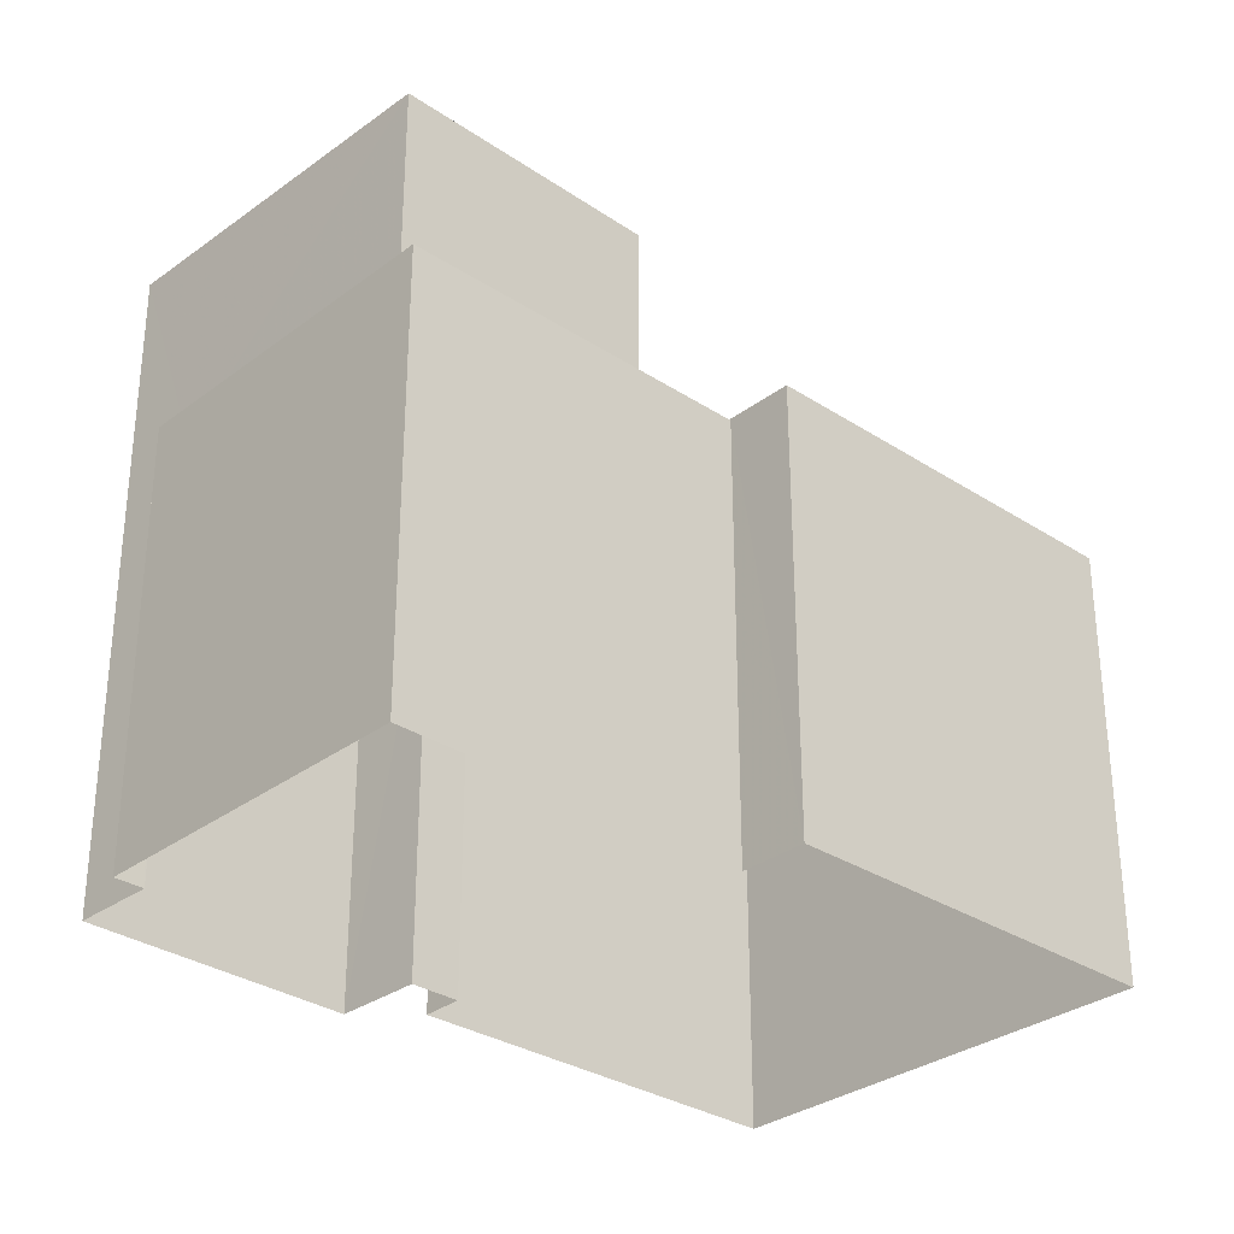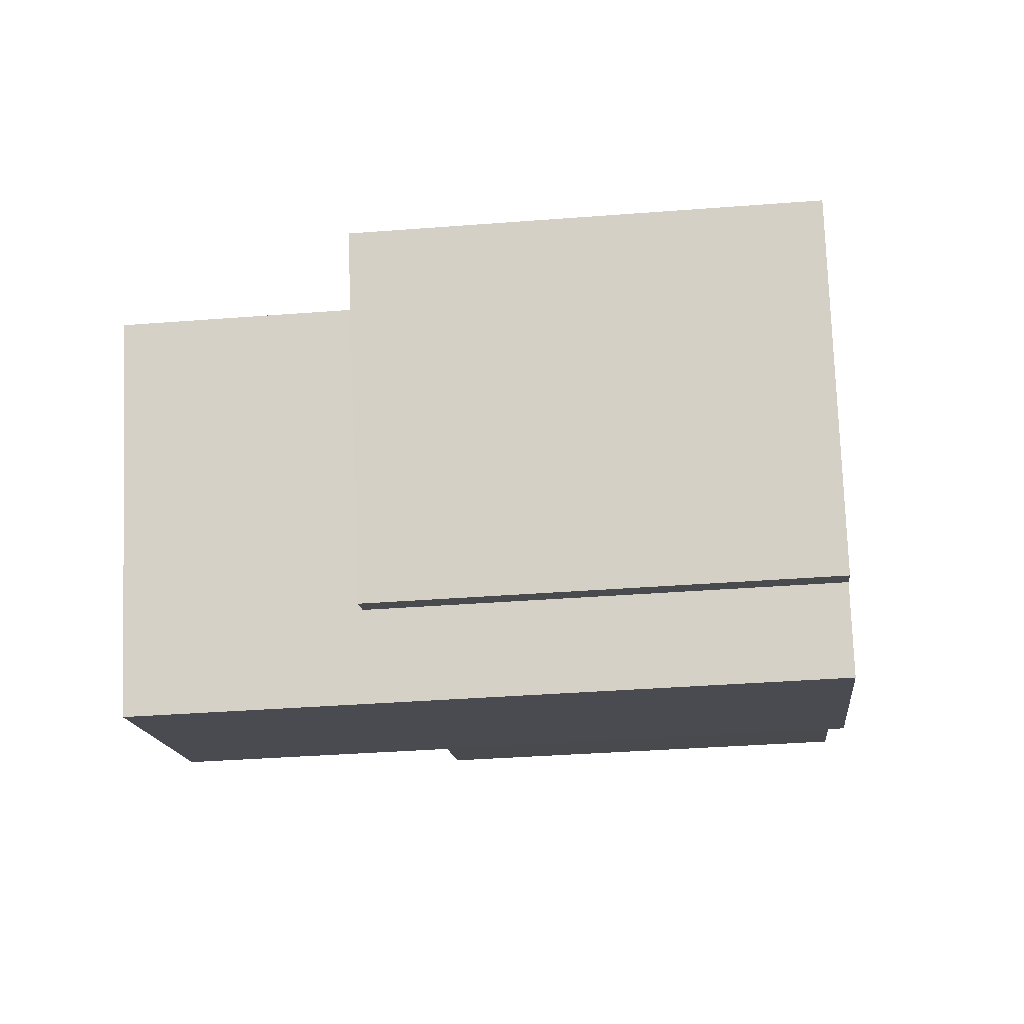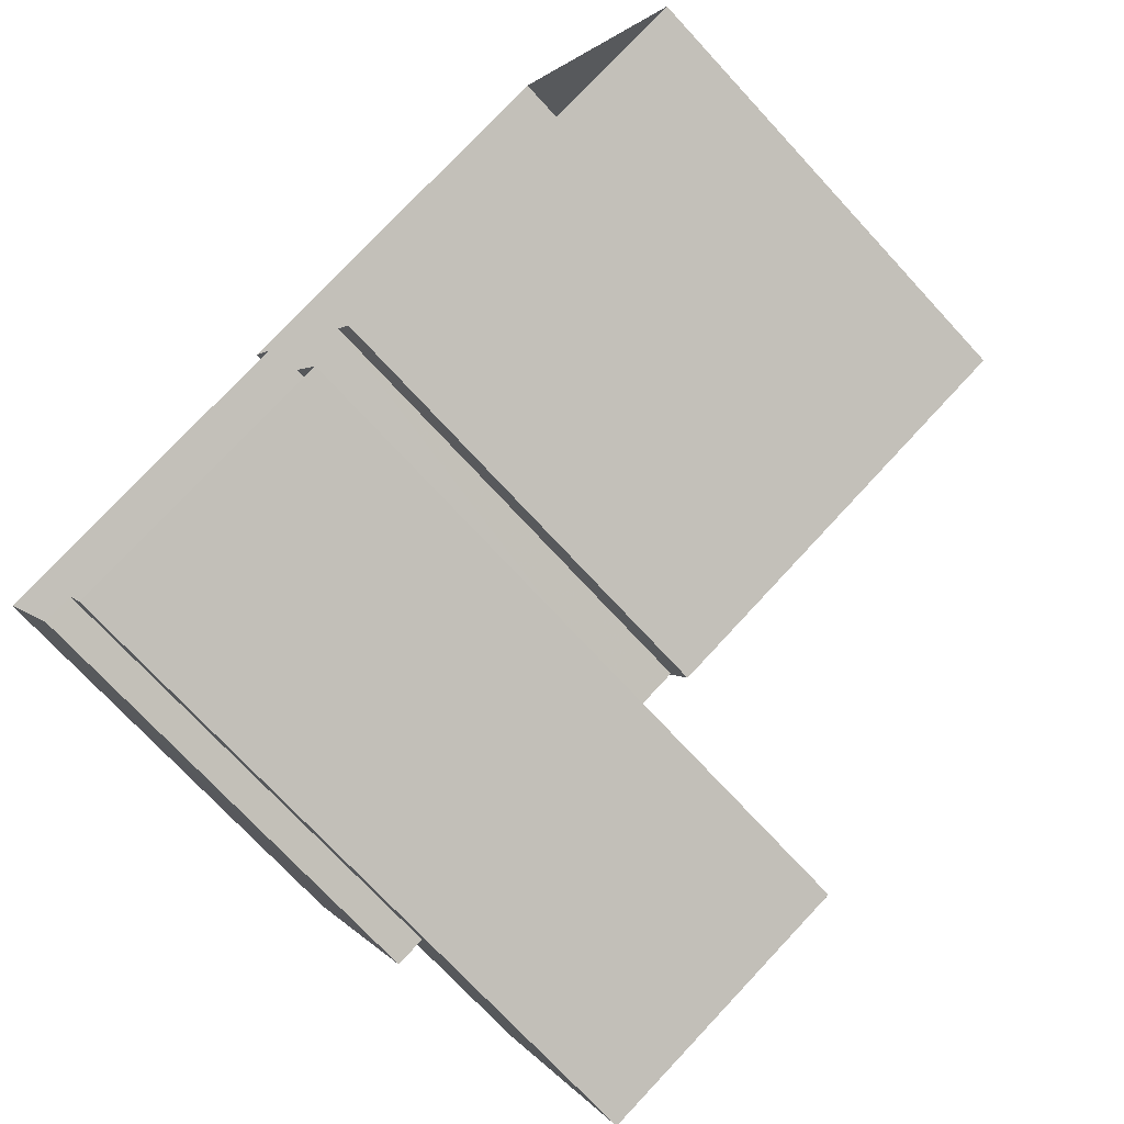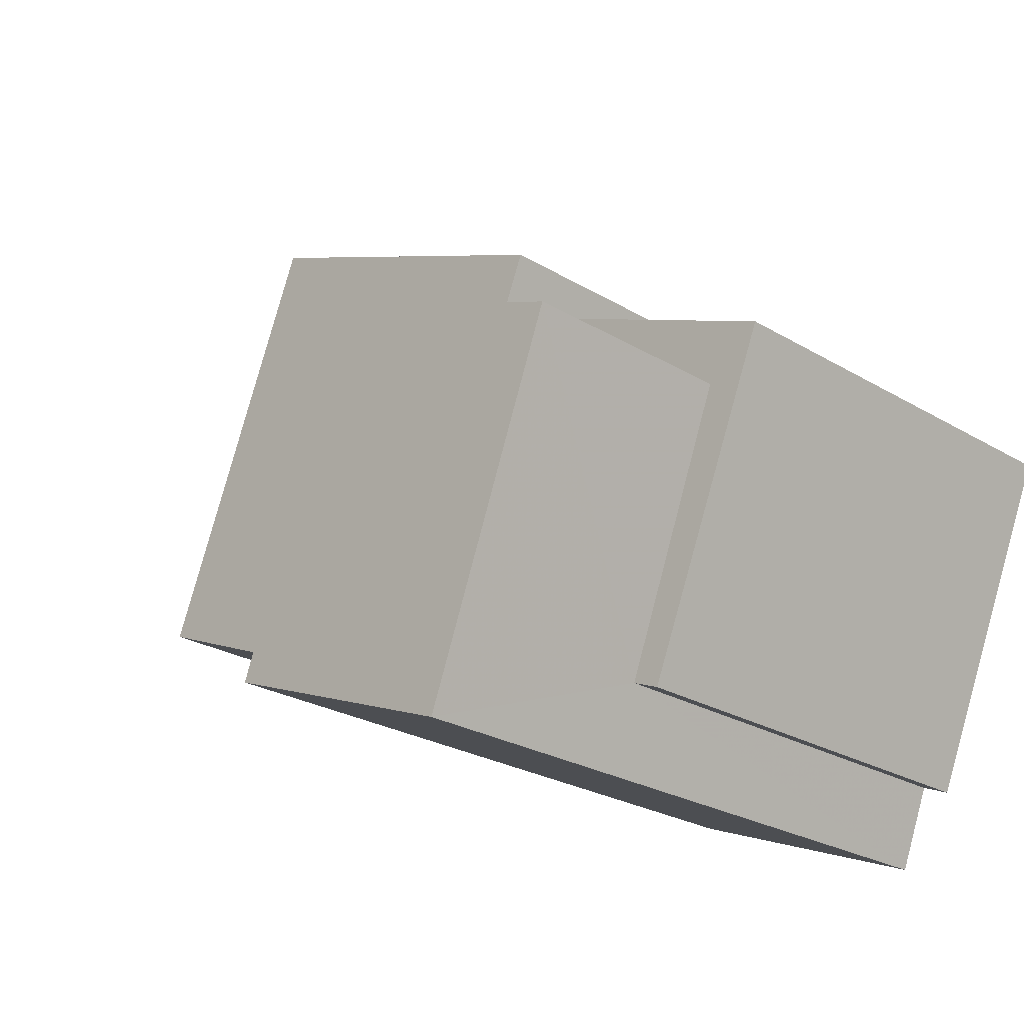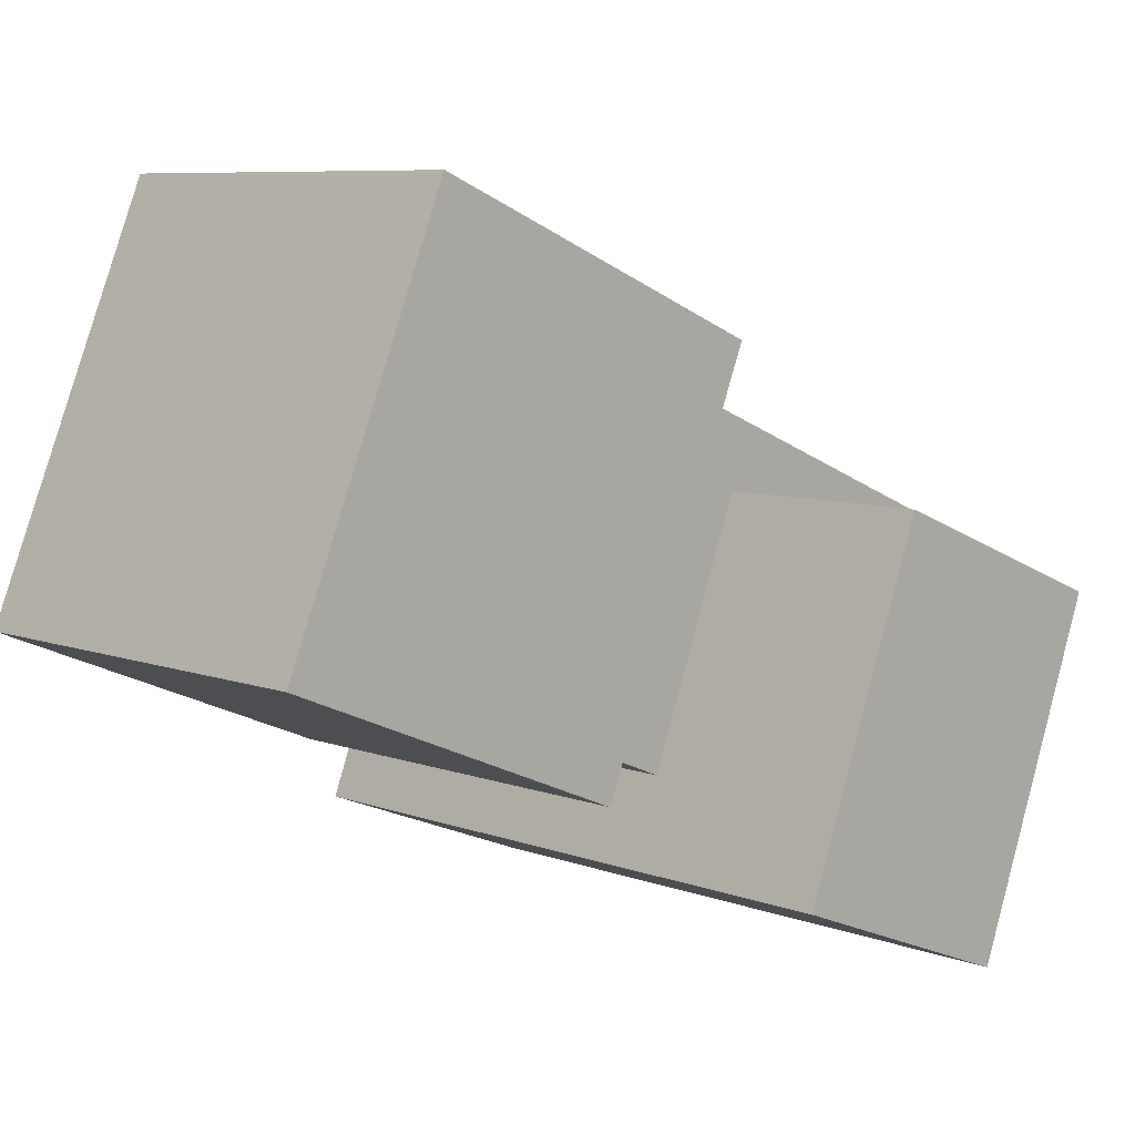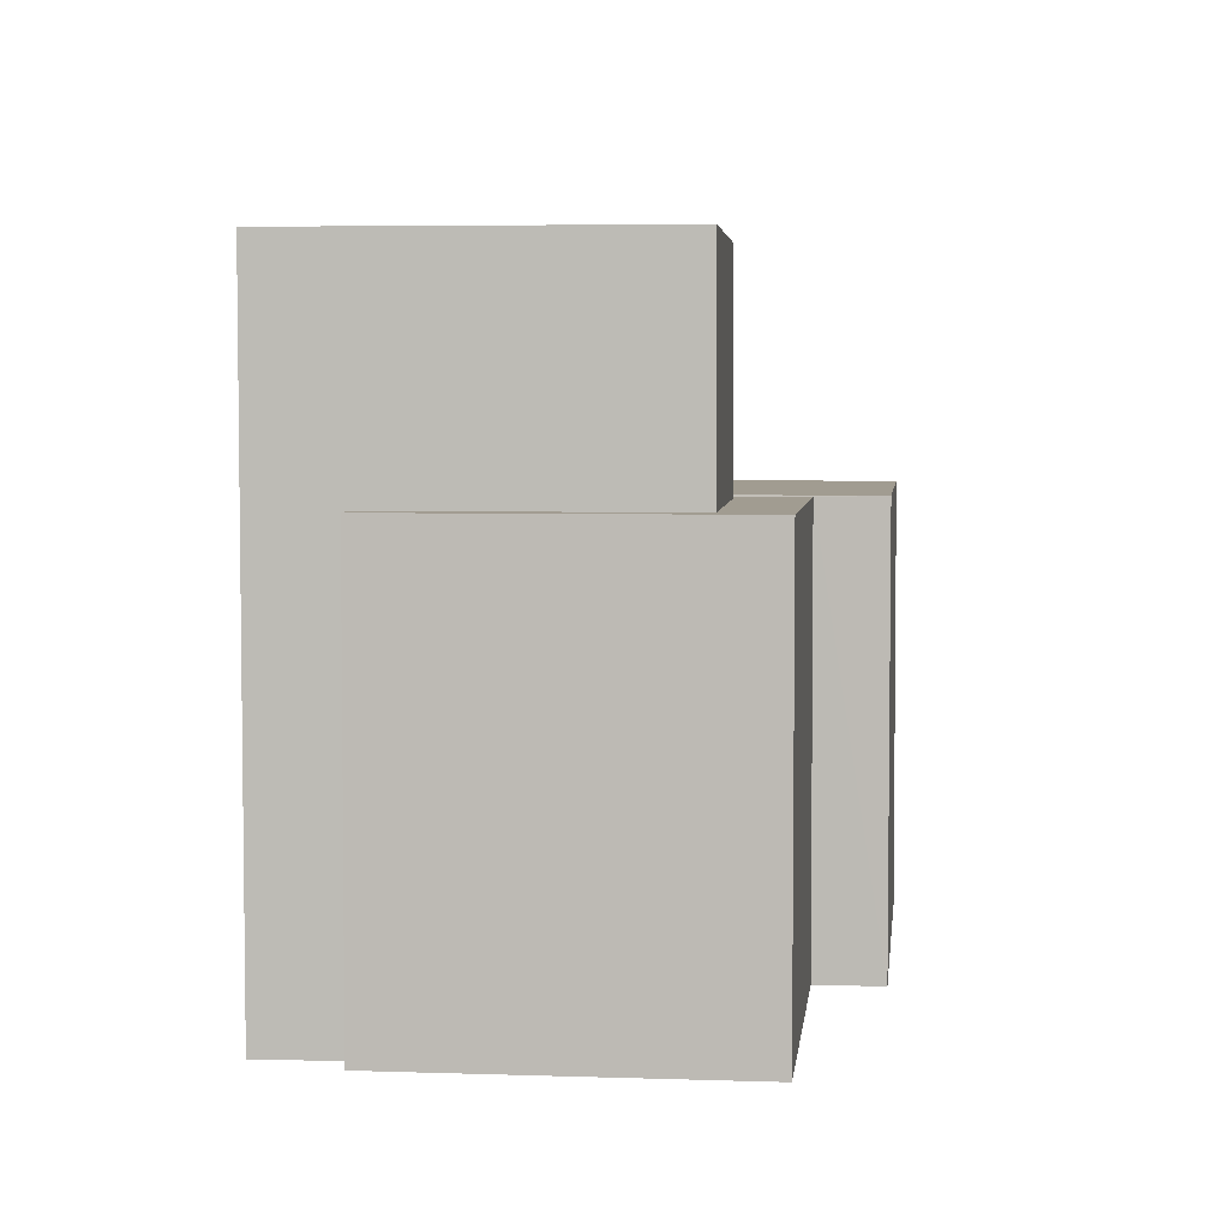
<metadata>
{"format":"obj","ext":"obj","renderer":"f3d","projection":"perspective","resolution":1024,"background":"white","views":[{"elev":-31.1,"azim":114.5,"up":"+Z"},{"elev":-35.8,"azim":95.9,"up":"+Y"},{"elev":-73.0,"azim":-137.3,"up":"+Y"},{"elev":-24.7,"azim":45.6,"up":"+Y"},{"elev":7.8,"azim":-44.4,"up":"+Y"},{"elev":4.5,"azim":73.8,"up":"+Z"}]}
</metadata>
<code>
v -7333 -3.707e+04 4.107
v -7328 -3.707e+04 10.16
v -7328 -3.707e+04 4.105
v -7333 -3.707e+04 10.17
v -7330 -3.708e+04 10.16
v -7330 -3.708e+04 4.105
v -7330 -3.708e+04 4.105
v -7330 -3.708e+04 10.16
v -7335 -3.708e+04 4.107
v -7334 -3.708e+04 4.107
v -7334 -3.708e+04 10.17
v -7335 -3.708e+04 10.17
v -7333 -3.707e+04 13.23
v -7334 -3.708e+04 13.23
v -7334 -3.708e+04 4.107
v -7333 -3.707e+04 10.17
v -7331 -3.708e+04 13.23
v -7331 -3.708e+04 4.105
v -7329 -3.708e+04 10.16
v -7329 -3.708e+04 13.23
v -7332 -3.707e+04 4.107
v -7332 -3.707e+04 10.19
v -7335 -3.708e+04 4.107
v -7335 -3.708e+04 10.19
v -7340 -3.708e+04 10.19
v -7340 -3.708e+04 4.11
v -7338 -3.707e+04 4.11
v -7338 -3.707e+04 10.19
f 21 1 27
f 27 1 26
f 10 1 3
f 7 3 6
f 23 26 9
f 18 15 7
f 15 10 7
f 9 1 10
f 26 1 9
f 7 10 3
f 1 2 3
f 1 4 2
f 5 6 3
f 2 5 3
f 7 6 5
f 8 7 5
f 9 10 11
f 12 9 11
f 13 11 14
f 14 11 15
f 13 16 11
f 15 11 10
f 17 15 18
f 17 14 15
f 19 20 8
f 7 8 18
f 18 8 17
f 8 20 17
f 16 13 20
f 19 16 20
f 1 21 4
f 21 22 4
f 9 12 23
f 4 22 24
f 12 4 24
f 23 12 24
f 24 25 26
f 23 24 26
f 25 27 26
f 25 28 27
f 22 21 27
f 28 22 27
f 2 19 5
f 5 19 8
f 2 4 16
f 16 4 12
f 16 12 11
f 19 2 16
f 13 14 17
f 20 13 17
f 22 28 25
f 24 22 25

</code>
